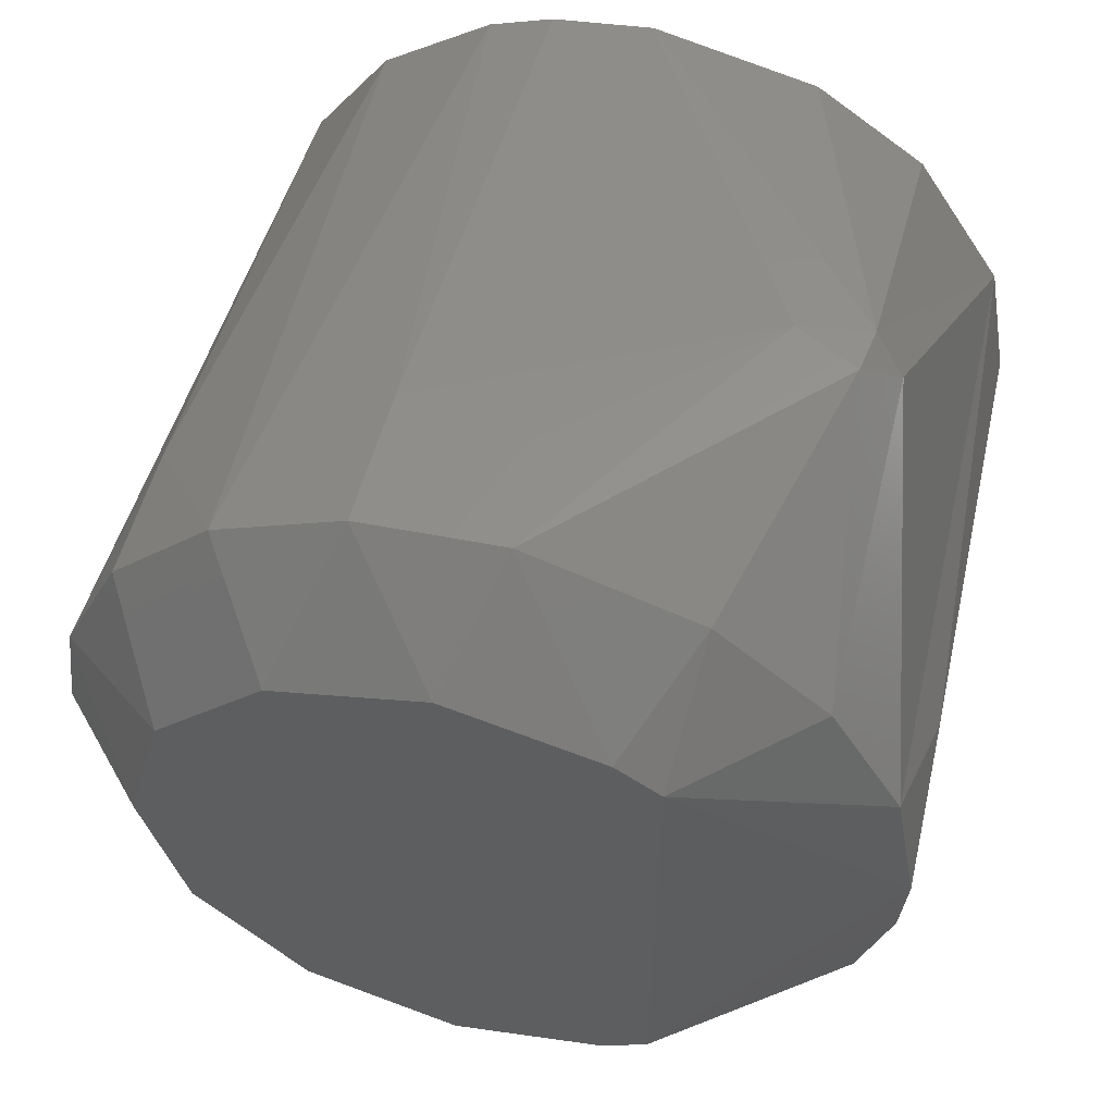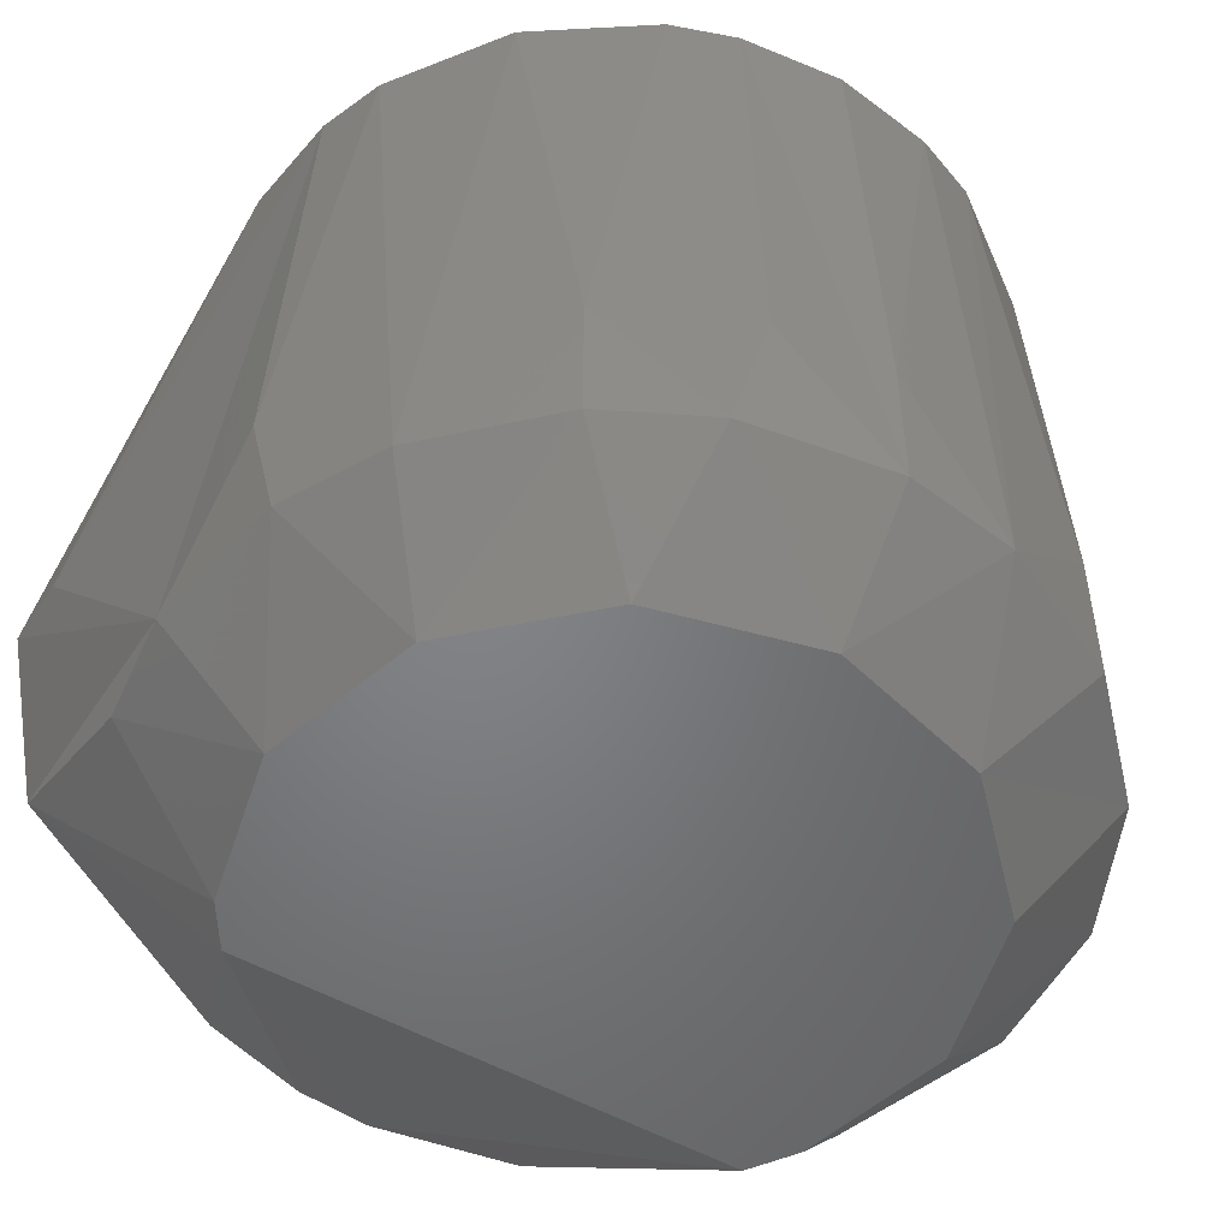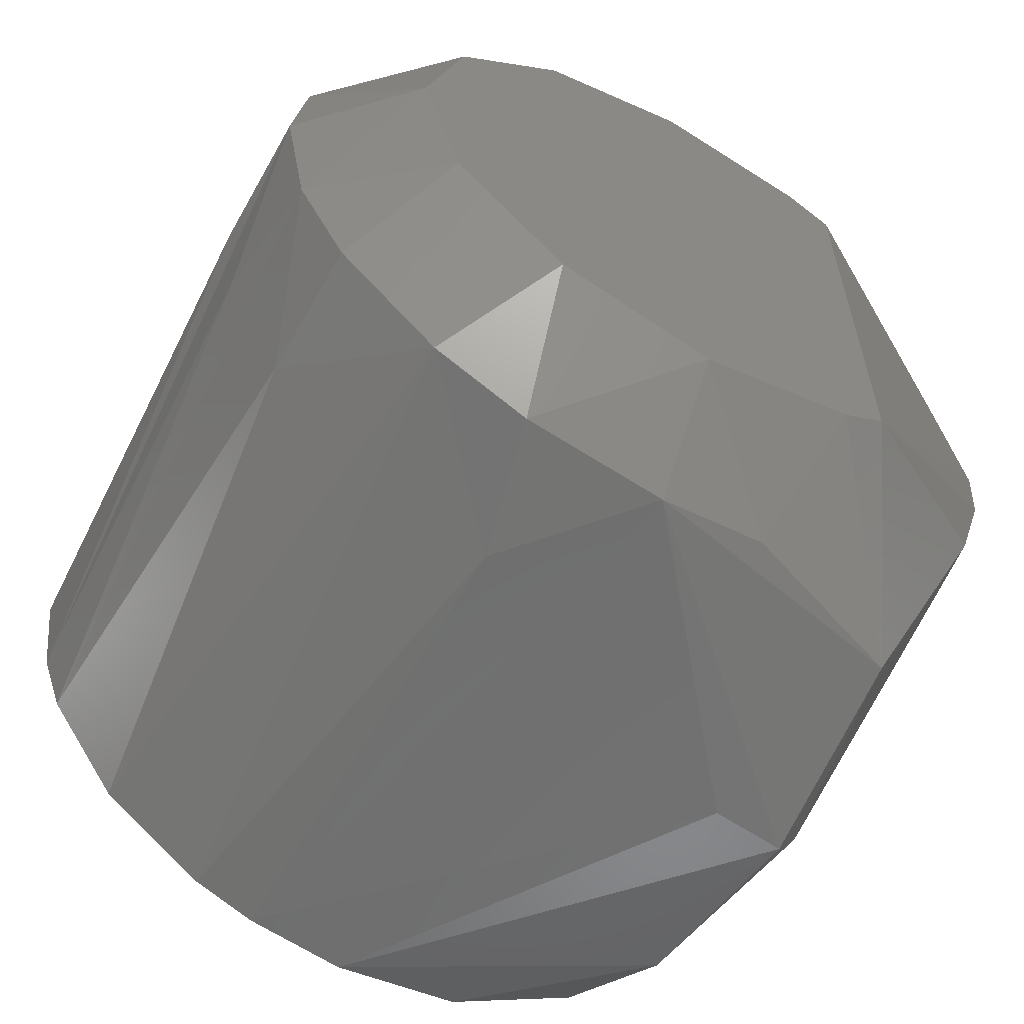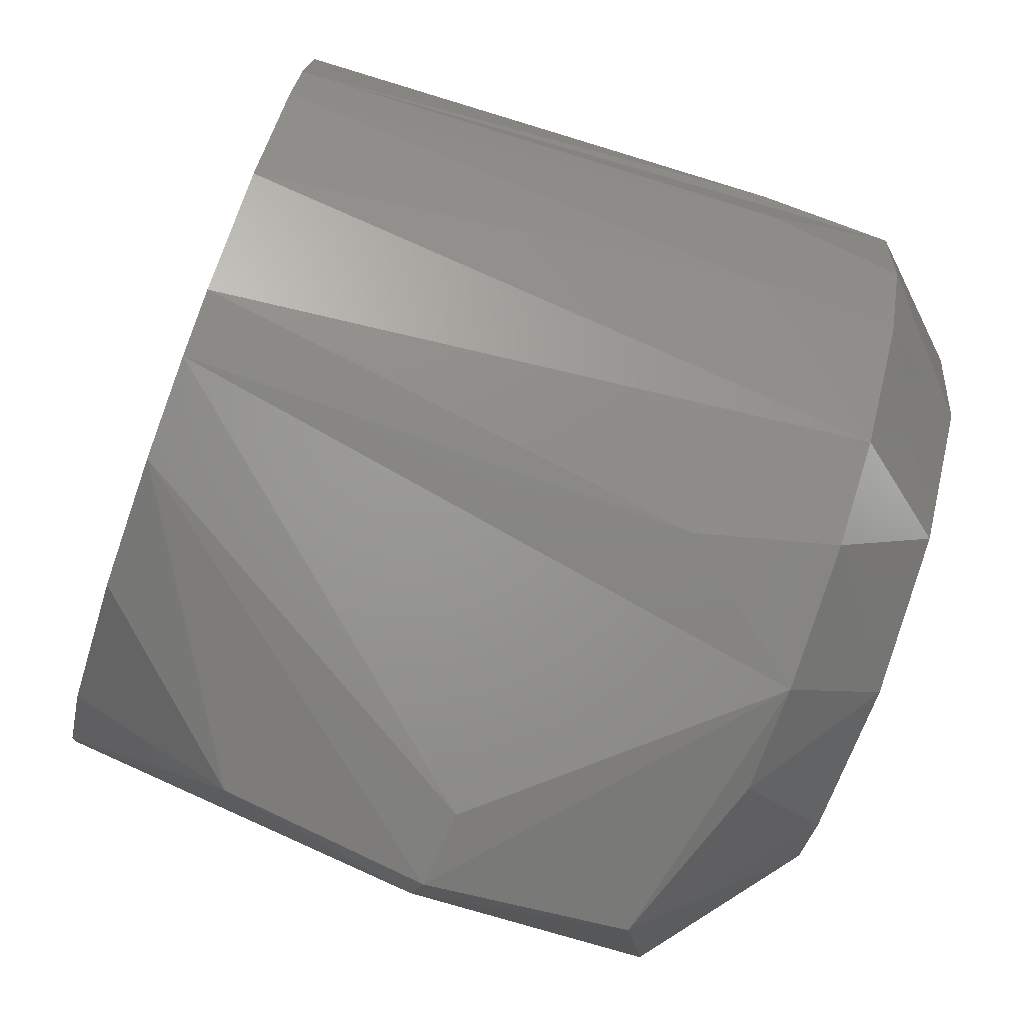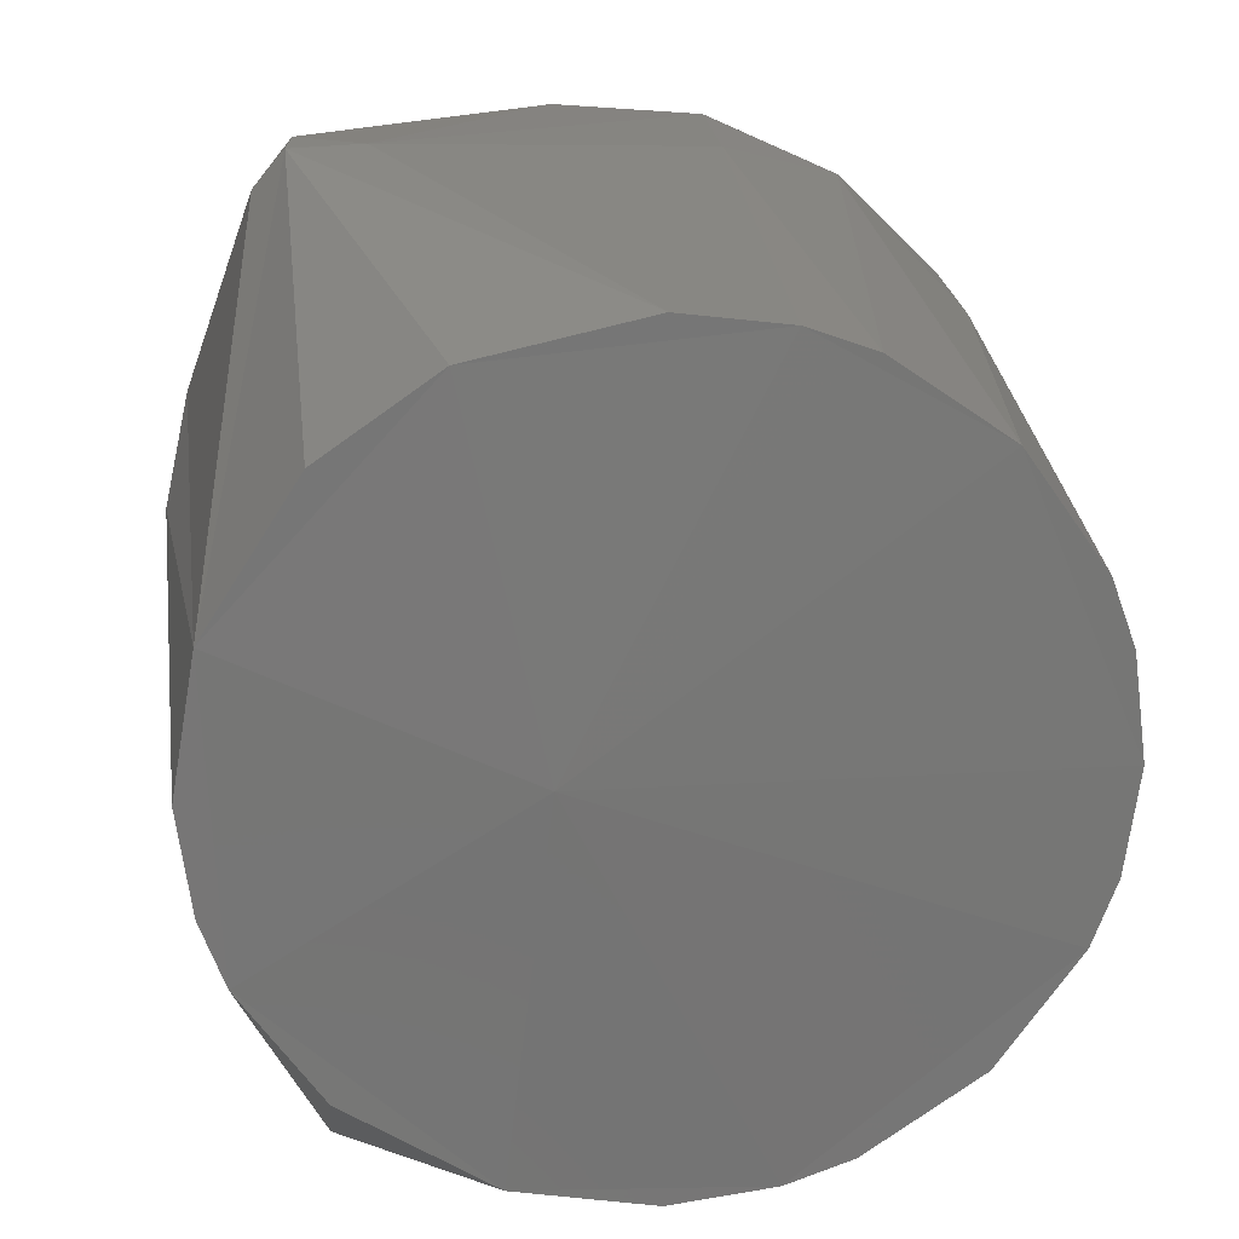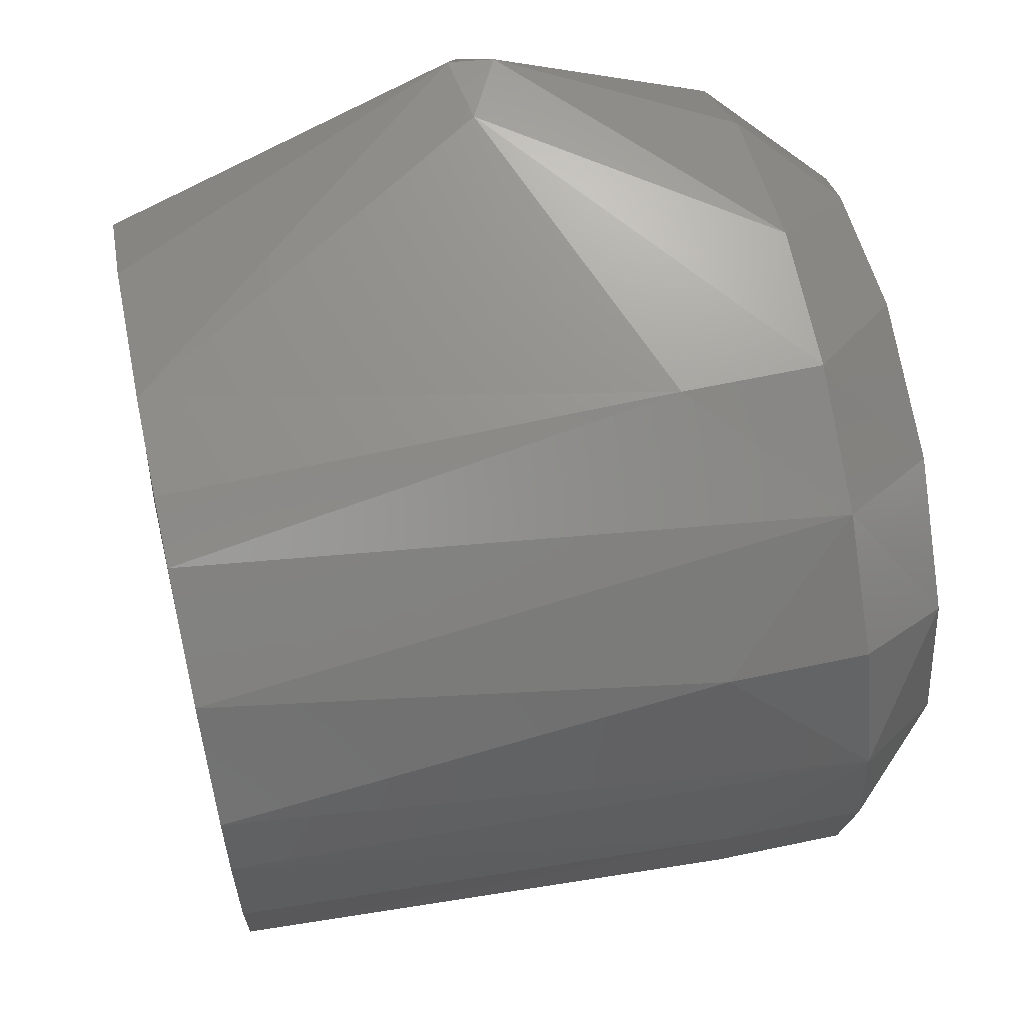
<metadata>
{"format":"stl","ext":"stl","renderer":"f3d","projection":"perspective","resolution":1024,"background":"white","views":[{"elev":55.2,"azim":-165.1,"up":"+Y"},{"elev":-51.5,"azim":58.3,"up":"+Z"},{"elev":-61.0,"azim":150.6,"up":"+Y"},{"elev":-79.6,"azim":70.3,"up":"+Y"},{"elev":21.5,"azim":-5.8,"up":"+Y"},{"elev":63.2,"azim":77.9,"up":"+Y"}]}
</metadata>
<code>
# stl→obj: 68 verts, 132 faces
v 0.0045 0.01962 -0.0292
v 0.008092 0.02198 -0.0292
v 0.02051 0.02499 -0.0292
v 0.03279 0.02148 -0.0292
v 0.04173 0.01235 -0.0292
v 0.045 -1.418e-17 -0.0292
v 0.04173 -0.01235 -0.0292
v 0.03279 -0.02148 -0.0292
v 0.02051 -0.02499 -0.0292
v 0.008092 -0.02198 -0.0292
v 0.0045 -0.01962 -0.0292
v -0.003 -0.035 6.706e-10
v -0.002165 -0.032 -0.01625
v 0.02 -0.033 -0.021
v 0.002954 -0.035 -0.0005209
v 0.02 -0.031 0.03
v -0.002048 -0.032 0.01643
v -0.002121 0.035 -0.002121
v -0.005279 0.02121 -0.021
v -0.004981 0.032 0.0004358
v 0.002954 0.035 0.0005209
v 0.01712 0.03287 -0.021
v 0.0331 0.0281 0.03
v 0.04192 0.02192 0.03
v 0.03893 0.02703 -0.021
v 0.0331 -0.0281 0.03
v 0.03893 -0.02703 -0.021
v 0.04192 -0.02192 0.03
v -0.00913 0.0106 0.03
v -0.00192 0.02192 0.03
v -0.002598 0.035 0.0015
v -0.008096 -0.0131 0.03
v -0.00192 -0.02192 0.03
v 0.0035 0.02858 -0.021
v 0.02854 0.03188 -0.01
v 0.04703 0.01893 -0.01
v 0.0481 0.0131 0.03
v 0.05188 0.008541 -0.021
v 0.05101 -0.01129 -0.021
v -0.01101 0.01129 -0.021
v 0.02854 0.03188 -0.021
v 0.04703 0.01893 -0.021
v 0.009397 -0.02913 0.03
v 0.04703 -0.01893 -0.01
v 0.0481 -0.0131 0.03
v 0.02802 -0.02994 0.03
v 0.01282 0.0005913 0.0315
v 0.04994 -0.008023 0.03
v 0.051 -6.939e-18 0.03
v 0.02802 0.02994 0.03
v 0.04994 0.008023 0.03
v 0.006899 0.0281 0.03
v 0.02 0.031 0.03
v -0.011 1.735e-17 0.03
v -0.009944 -0.008023 0.03
v 0.053 1.388e-17 -0.021
v 0.053 -6.939e-18 -0.01
v 0.02854 -0.03188 -0.01
v 0.03129 -0.03101 -0.021
v 0.04703 -0.01893 -0.021
v -0.009908 -0.01395 -0.021
v -0.013 3.123e-17 -0.021
v -0.0125 -0.00573 -0.01
v -0.0125 0.00573 -0.01
v -0.004981 -0.032 0.0004358
v 0.05188 -0.008541 -0.01
v -0.0125 -0.00573 -0.021
v 0.01146 -0.03188 -0.021
f 1 2 3
f 1 3 4
f 1 4 5
f 1 5 6
f 1 6 7
f 1 7 8
f 1 8 9
f 1 9 10
f 1 10 11
f 12 13 14
f 12 14 15
f 12 15 16
f 12 16 17
f 18 19 20
f 18 21 22
f 23 24 25
f 26 27 28
f 29 30 31
f 29 31 20
f 32 17 33
f 34 19 18
f 34 18 22
f 34 22 2
f 35 23 25
f 36 24 37
f 36 37 38
f 36 25 24
f 5 38 6
f 7 6 39
f 40 20 19
f 41 22 21
f 41 21 35
f 41 35 25
f 41 25 4
f 42 25 36
f 42 36 38
f 42 38 5
f 5 4 25
f 5 25 42
f 3 22 41
f 3 41 4
f 3 2 22
f 43 33 17
f 43 17 16
f 44 45 28
f 44 28 27
f 43 16 46
f 43 46 47
f 43 47 32
f 43 32 33
f 45 48 49
f 45 49 47
f 45 47 46
f 45 46 26
f 45 26 28
f 24 23 50
f 24 50 47
f 24 47 49
f 24 49 51
f 24 51 37
f 52 30 29
f 52 29 47
f 52 47 50
f 52 50 53
f 29 54 55
f 29 55 32
f 29 32 47
f 56 38 57
f 56 39 6
f 56 6 38
f 27 26 58
f 27 58 59
f 59 58 14
f 59 14 9
f 59 9 8
f 59 8 27
f 60 39 44
f 60 44 27
f 60 27 8
f 60 8 7
f 60 7 39
f 31 30 52
f 31 52 53
f 31 53 21
f 31 21 18
f 31 18 20
f 11 10 13
f 11 13 61
f 1 62 40
f 1 40 19
f 1 19 34
f 1 34 2
f 1 11 62
f 63 54 64
f 63 64 62
f 65 61 13
f 65 13 12
f 65 12 17
f 65 17 32
f 29 20 40
f 29 40 64
f 64 40 62
f 64 54 29
f 66 39 56
f 45 44 39
f 45 39 66
f 67 61 65
f 67 65 63
f 67 63 62
f 67 62 11
f 67 11 61
f 68 10 9
f 68 9 14
f 68 14 13
f 68 13 10
f 51 38 37
f 51 49 57
f 51 57 38
f 48 45 66
f 48 66 56
f 48 56 57
f 48 57 49
f 55 54 63
f 55 63 65
f 55 65 32
f 50 23 35
f 35 21 53
f 35 53 50
f 46 16 15
f 46 15 14
f 46 14 58
f 46 58 26

</code>
